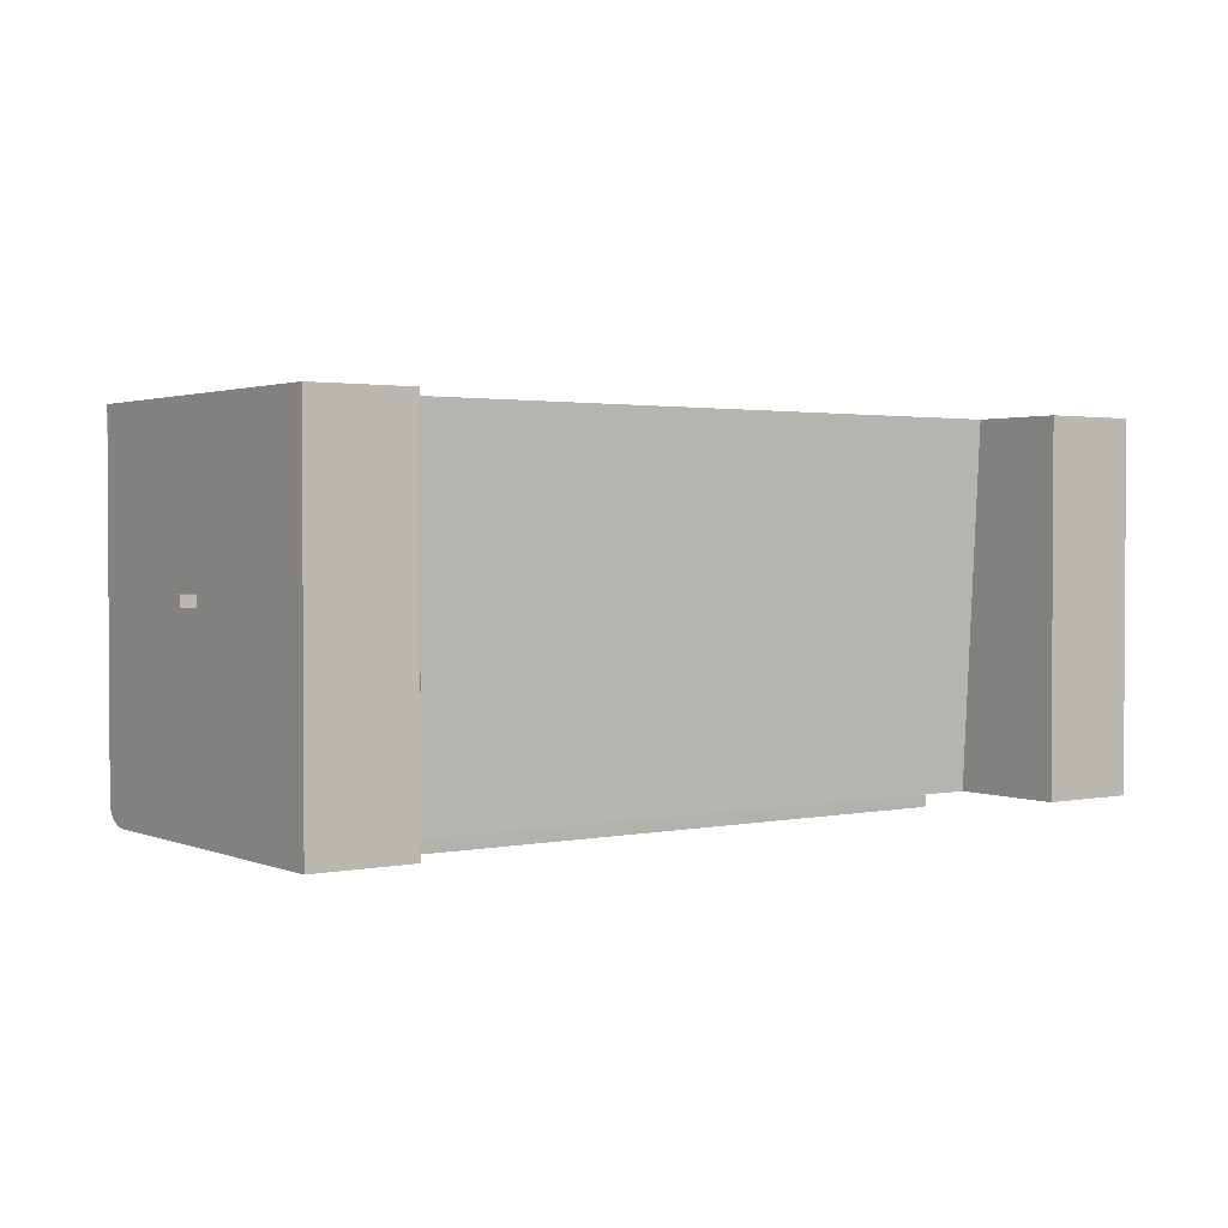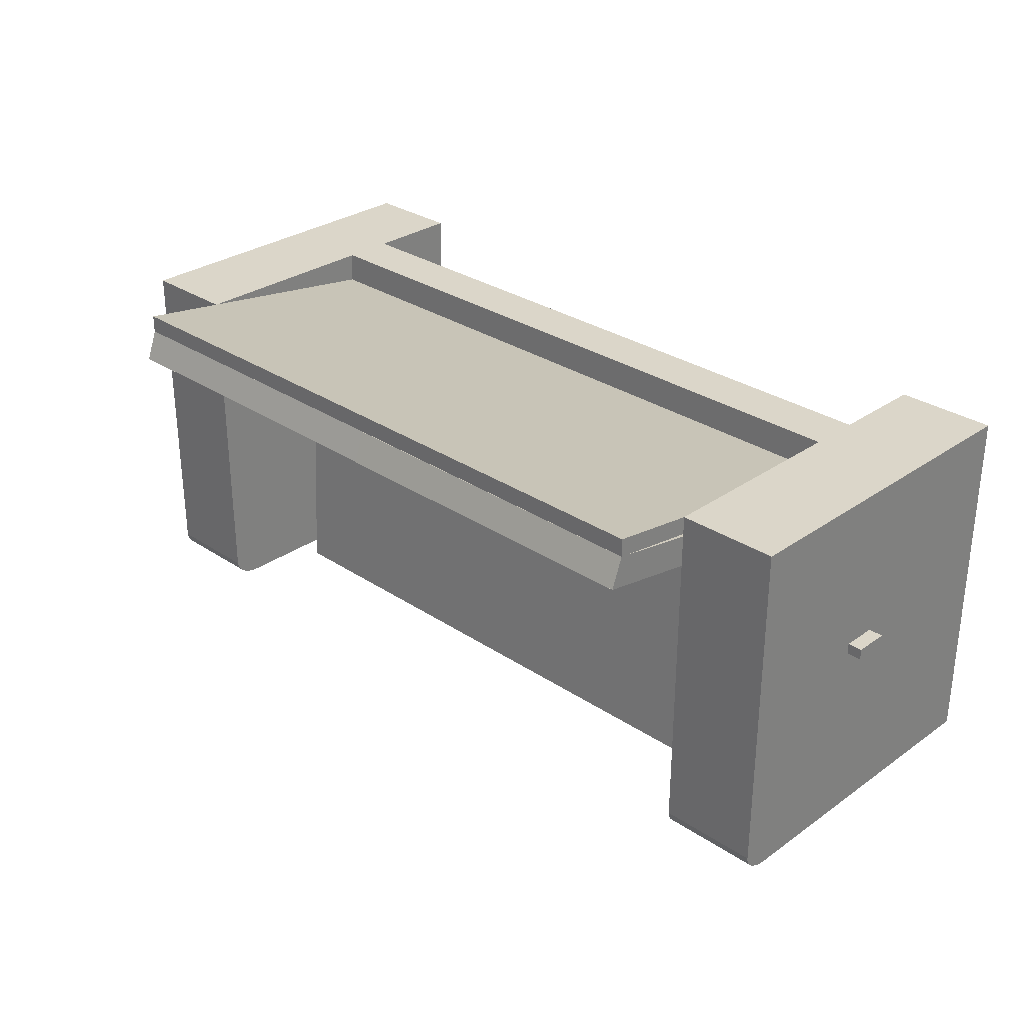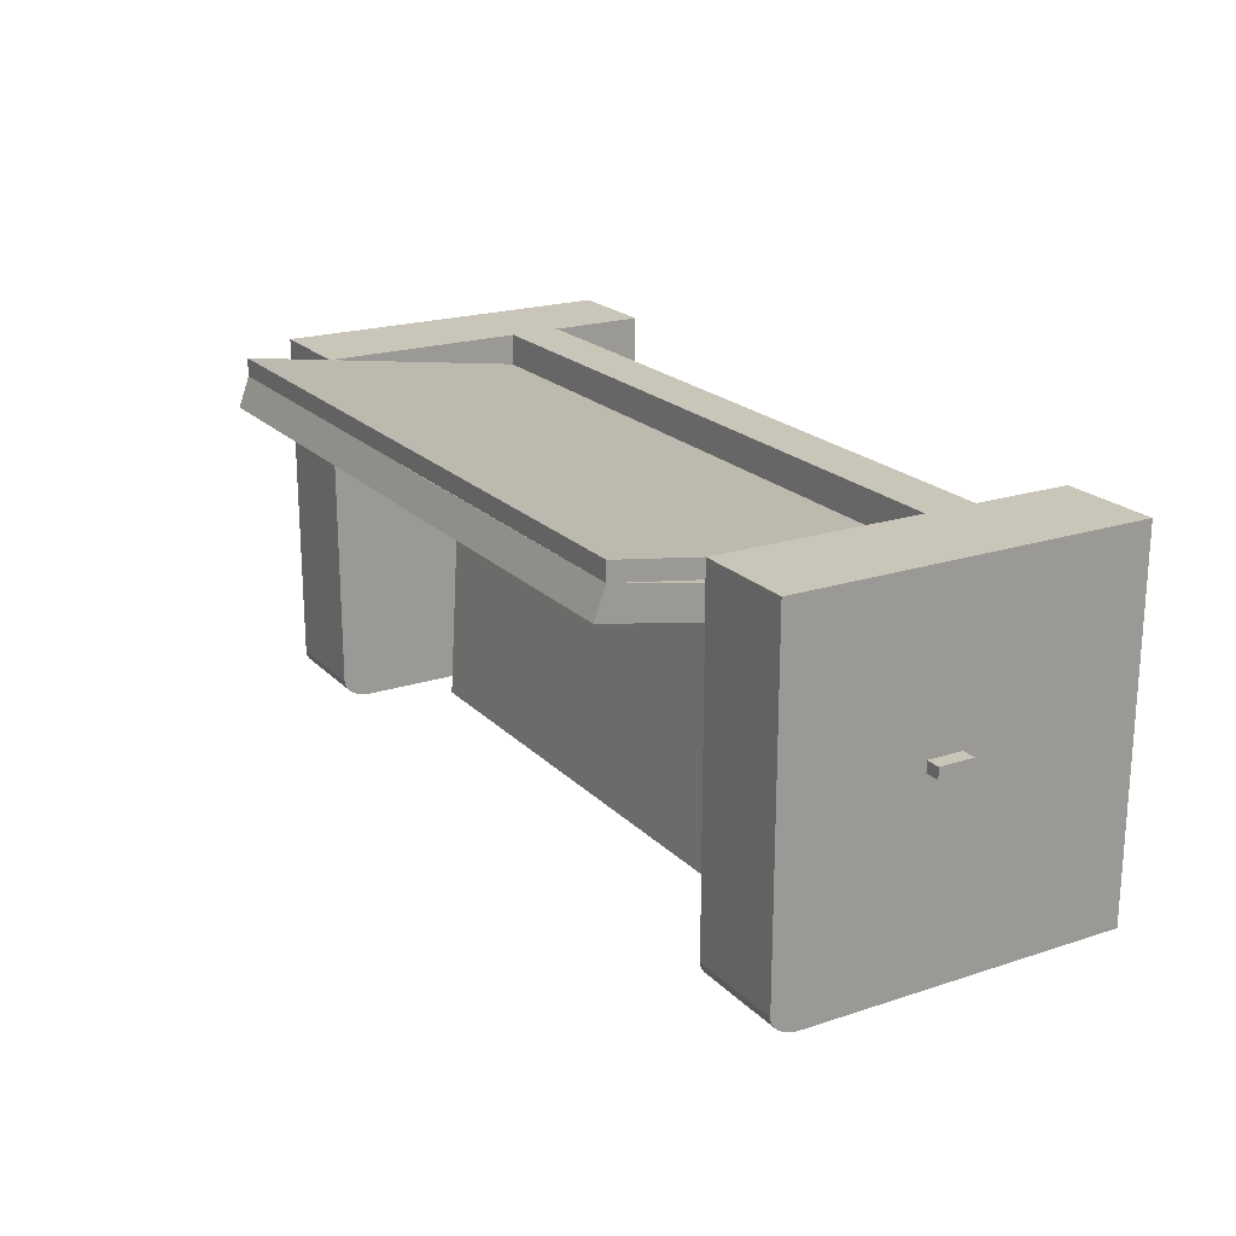
<metadata>
{"format":"obj","ext":"obj","renderer":"f3d","projection":"perspective","resolution":1024,"background":"white","views":[{"elev":1.9,"azim":-35.8,"up":"+Z"},{"elev":29.9,"azim":-135.7,"up":"+Z"},{"elev":20.7,"azim":-120.6,"up":"+Z"}]}
</metadata>
<code>
v -0.3673 0.06795 0.2188
v -0.3673 -0.1178 0.1908
v -0.3673 0.06795 -0.09418
v -0.3673 -0.1195 0.2188
v 0.2605 -0.1178 0.1908
v -0.3673 0.1465 0.2143
v -0.3673 -0.1195 0.1908
v -0.4585 0.06795 -0.09418
v -0.3673 0.005217 0.2188
v 0.2605 -0.1195 0.2188
v -0.3673 -0.1664 0.2188
v 0.2605 0.06797 0.2189
v -0.3673 -0.1169 0.1744
v -0.3673 0.1465 0.2307
v -0.3673 0.06773 -0.09652
v -0.4585 0.06795 0.2188
v -0.4585 0.06773 -0.09652
v -0.4585 0.06764 0.2188
v 0.2605 0.1465 0.2144
v 0.2605 -0.1168 0.1745
v 0.2605 0.1465 0.2307
v -0.3673 0.06707 -0.09883
v -0.3673 -0.1195 -0.1121
v -0.4585 0.06795 0.1936
v -0.4585 0.05634 -0.09644
v -0.3672 -0.09946 -0.1121
v 0.2605 -0.1664 0.2188
v -0.3672 -0.1463 -0.1121
v -0.3673 -0.2534 0.2188
v -0.3673 0.06599 -0.1011
v -0.4585 0.06707 -0.09883
v -0.3673 0.04559 -0.112
v -0.4585 0.0574 -0.09369
v -0.4585 0.0555 -0.09731
v -0.4585 0.05688 -0.09567
v 0.2605 -0.09946 -0.1121
v 0.2605 -0.1463 -0.1121
v 0.2605 0.06795 0.2188
v 0.3517 -0.04278 0.2188
v -0.3672 -0.2534 -0.1121
v -0.4585 -0.2535 0.2188
v -0.3673 0.0645 -0.1032
v -0.4585 0.06599 -0.1011
v -0.4585 0.05435 -0.09823
v -0.3673 0.04223 -0.1121
v -0.3673 0.04889 -0.1115
v -0.4585 0.05732 -0.09457
v -0.4585 0.0574 0.05334
v -0.4585 -0.2429 0.05334
v -0.4585 0.05718 -0.09505
v 0.2605 -0.2535 -0.1121
v 0.2605 0.04559 -0.112
v 0.2605 0.06795 -0.09418
v 0.2605 -0.2535 0.2188
v -0.3673 -0.2535 0.2188
v -0.4585 0.05709 0.2083
v -0.3673 0.06263 -0.1051
v -0.4585 0.0645 -0.1032
v -0.4585 0.04913 -0.1006
v -0.4585 0.05289 -0.09913
v -0.4585 0.04223 -0.1121
v -0.4585 0.04559 -0.112
v -0.4585 0.04889 -0.1115
v -0.3673 0.05207 -0.1108
v -0.4585 0.0574 0.1931
v 0.3517 -0.04278 -0.1121
v 0.3517 -0.2535 -0.1121
v 0.2605 0.04889 -0.1115
v 0.2605 0.06773 -0.09652
v 0.3517 0.06795 0.2188
v 0.3517 -0.2535 0.2188
v -0.3673 -0.2535 -0.1121
v -0.4585 0.06764 0.1969
v -0.4585 -0.2429 0.2083
v -0.3673 0.06042 -0.1069
v -0.4585 0.06263 -0.1051
v -0.4585 0.04199 -0.1016
v -0.4585 0.04694 -0.1012
v -0.4585 0.05113 -0.09995
v -0.4585 0.05207 -0.1108
v -0.3673 0.05509 -0.1097
v -0.4585 -0.09113 0.06334
v -0.4585 -0.05932 0.06334
v -0.4585 0.05709 0.1964
v 0.2605 0.04223 -0.1121
v 0.3517 0.04559 -0.112
v 0.2605 0.05207 -0.1108
v 0.2605 0.06707 -0.09883
v 0.3517 0.06795 -0.09418
v 0.3517 -0.03223 0.2083
v 0.3517 -0.2535 0.05334
v 0.3517 -0.1606 0.07357
v -0.4585 -0.2535 -0.1121
v -0.3673 0.05789 -0.1084
v -0.4585 0.06042 -0.1069
v -0.4585 -0.2429 -0.1016
v -0.4585 0.04462 -0.1015
v -0.4585 0.05509 -0.1097
v -0.4585 -0.05932 0.07339
v 0.3517 0.04223 -0.1121
v 0.3517 -0.04278 0.05334
v 0.3517 0.04889 -0.1115
v 0.2605 0.05509 -0.1097
v 0.2605 0.06599 -0.1011
v 0.3517 0.06773 -0.09652
v 0.3517 0.0574 -0.09369
v 0.3517 0.0574 0.2083
v 0.3517 -0.1606 0.06604
v 0.3517 -0.1238 0.07357
v -0.4585 0.05789 -0.1084
v -0.4585 -0.09113 0.07339
v -0.4719 -0.05932 0.06334
v 0.3517 -0.03223 -0.1016
v 0.3517 0.05207 -0.1108
v 0.2605 0.05789 -0.1084
v 0.2605 0.0645 -0.1032
v 0.3517 0.06707 -0.09883
v 0.3517 0.05634 -0.09644
v 0.3517 0.05732 -0.09457
v 0.3517 0.0574 0.05334
v 0.3517 -0.03223 0.05334
v 0.3517 -0.1238 0.06604
v 0.3517 0.0574 0.0573
v 0.2722 0.0574 0.2083
v 0.3651 -0.1606 0.06604
v 0.3651 -0.1238 0.07357
v -0.4719 -0.09113 0.07339
v -0.4719 -0.09113 0.06334
v -0.4719 -0.05932 0.07339
v 0.3517 0.05509 -0.1097
v 0.2605 0.06042 -0.1069
v 0.2605 0.06263 -0.1051
v 0.3517 0.06599 -0.1011
v 0.3517 0.05435 -0.09823
v 0.3517 0.0555 -0.09731
v 0.3517 0.05688 -0.09567
v 0.3517 0.05718 -0.09505
v 0.2722 0.0574 -0.09369
v 0.2722 -0.03223 -0.1016
v 0.2722 -0.03223 0.2083
v 0.3651 -0.1606 0.07357
v 0.3517 0.05789 -0.1084
v 0.3517 0.0645 -0.1032
v 0.3517 0.04913 -0.1006
v 0.3517 0.05289 -0.09913
v 0.2722 0.05634 -0.09644
v 0.2722 0.05688 -0.09567
v 0.2722 0.05732 -0.09457
v 0.3651 -0.1238 0.06604
v 0.3517 0.04199 -0.1016
v 0.3517 0.06042 -0.1069
v 0.3517 0.06263 -0.1051
v 0.3517 0.04694 -0.1012
v 0.3517 0.05113 -0.09995
v 0.2722 0.05289 -0.09913
v 0.2722 0.0555 -0.09731
v 0.2722 0.05718 -0.09505
v 0.2722 0.04199 -0.1016
v 0.3517 0.04462 -0.1015
v 0.2722 0.04694 -0.1012
v 0.2722 0.04913 -0.1006
v 0.2722 0.05113 -0.09995
v 0.2722 0.05435 -0.09823
v 0.2722 0.04462 -0.1015
v 0.3517 0.04197 -0.1008
v 0.3517 -0.0314 0.0573
v 0.3517 -0.0314 -0.1008
v 0.3517 0.04454 -0.1006
v 0.3517 0.04679 -0.1003
v 0.3517 0.0489 -0.09983
v 0.3517 0.05082 -0.09917
v 0.3517 0.05249 -0.09839
v 0.3517 0.05387 -0.09754
v 0.3517 0.05494 -0.09669
v 0.3517 0.05569 -0.09591
v 0.3517 0.05616 -0.09525
v 0.3517 0.0564 -0.09475
v 0.3517 0.05649 -0.09442
v 0.3517 0.05656 -0.09365
v 0.3517 0.05656 0.2075
v 0.3517 -0.0314 0.2075
v 0.2604 -0.06334 0.1761
v -0.05339 -0.05319 0.1489
v 0.2604 -0.05318 0.1489
v -0.05339 -0.06335 0.176
v -0.05341 0.1567 0.1872
v 0.2604 0.1567 0.1872
v -0.05341 0.1465 0.2143
v 0.2604 0.1465 0.2144
v -0.3673 -0.04594 -0.1293
v 0.2604 -0.0448 -0.1292
v -0.05344 -0.0639 0.176
v 0.2605 -0.1169 0.1745
v 0.2605 -0.09833 -0.1308
v -0.3669 -0.06447 0.176
v -0.3672 -0.09946 -0.1309
v -0.3673 -0.06447 0.176
v -0.3672 -0.118 0.1744
v -0.3673 0.1566 0.1871
v -0.05384 0.1572 0.1872
v -0.05383 0.1471 0.2143
v -0.3669 -0.05437 0.1489
v -0.05346 -0.0538 0.1489
g mesh1_mesh1-geometry
f 1 2 3
f 3 2 1
f 1 4 2
f 2 4 1
f 5 1 2
f 2 1 5
f 1 4 2
f 2 4 1
f 2 6 1
f 1 6 2
f 1 4 2
f 2 4 1
f 1 2 3
f 3 2 1
f 7 3 2
f 2 3 7
f 7 3 2
f 2 3 7
f 7 3 1
f 1 3 7
f 8 1 3
f 3 1 8
f 4 1 9
f 9 1 4
f 4 1 9
f 9 1 4
f 4 1 9
f 9 1 4
f 7 1 4
f 4 1 9
f 4 1 7
f 9 1 4
f 7 2 4
f 4 2 7
f 10 2 4
f 4 2 10
f 2 7 4
f 4 7 2
f 7 2 4
f 4 2 7
f 11 2 4
f 4 2 11
f 1 5 12
f 12 5 1
f 13 5 2
f 2 5 13
f 6 2 13
f 13 2 6
f 1 6 14
f 14 6 1
f 7 15 3
f 3 15 7
f 7 15 3
f 3 15 7
f 7 15 3
f 3 15 7
f 13 7 2
f 2 7 13
f 1 8 16
f 16 8 1
f 3 17 8
f 8 17 3
f 18 9 1
f 1 9 18
f 18 4 9
f 9 4 18
f 10 13 2
f 2 13 10
f 11 10 4
f 4 10 11
f 11 13 2
f 2 13 11
f 18 11 4
f 4 11 18
f 5 19 12
f 12 19 5
f 12 14 1
f 1 14 12
f 5 13 20
f 20 13 5
f 6 20 13
f 13 20 6
f 21 6 14
f 14 6 21
f 7 22 15
f 15 22 7
f 7 22 15
f 15 22 7
f 7 22 15
f 15 22 7
f 17 3 15
f 15 3 17
f 13 23 7
f 7 23 13
f 16 8 24
f 24 8 16
f 17 25 8
f 8 25 17
f 10 26 13
f 13 26 10
f 10 11 27
f 27 11 10
f 28 13 11
f 11 13 28
f 18 29 11
f 11 29 18
f 19 5 20
f 20 5 19
f 12 19 21
f 21 19 12
f 14 12 21
f 21 12 14
f 20 6 19
f 19 6 20
f 6 21 19
f 19 21 6
f 7 30 22
f 22 30 7
f 7 30 22
f 22 30 7
f 7 30 22
f 22 30 7
f 31 15 22
f 22 15 31
f 15 31 17
f 17 31 15
f 23 13 26
f 26 13 23
f 23 32 7
f 7 32 23
f 23 32 7
f 7 32 23
f 23 32 7
f 7 32 23
f 8 33 24
f 24 33 8
f 17 34 25
f 25 34 17
f 8 25 35
f 35 25 8
f 26 10 36
f 36 10 26
f 13 28 26
f 26 28 13
f 11 37 27
f 27 37 11
f 27 38 10
f 10 38 27
f 27 39 10
f 10 39 27
f 11 40 28
f 28 40 11
f 37 11 28
f 28 11 37
f 41 29 18
f 18 29 41
f 40 11 29
f 29 11 40
f 7 42 30
f 30 42 7
f 7 42 30
f 30 42 7
f 7 42 30
f 30 42 7
f 43 22 30
f 30 22 43
f 22 43 31
f 31 43 22
f 31 44 17
f 17 44 31
f 32 23 45
f 45 23 32
f 32 23 45
f 45 23 32
f 32 23 45
f 45 23 32
f 7 32 46
f 46 32 7
f 7 32 46
f 46 32 7
f 7 32 46
f 46 32 7
f 8 47 33
f 33 47 8
f 24 33 48
f 48 33 24
f 17 44 34
f 34 44 17
f 34 49 25
f 25 49 34
f 25 49 35
f 35 49 25
f 8 35 50
f 50 35 8
f 37 26 36
f 36 26 37
f 26 37 28
f 28 37 26
f 27 51 37
f 37 51 27
f 37 52 27
f 27 52 37
f 27 53 38
f 38 53 27
f 10 39 38
f 38 39 10
f 54 39 27
f 27 39 54
f 29 41 55
f 55 41 29
f 18 56 41
f 41 56 18
f 55 40 29
f 29 40 55
f 7 57 42
f 42 57 7
f 7 57 42
f 42 57 7
f 7 57 42
f 42 57 7
f 58 30 42
f 42 30 58
f 30 58 43
f 43 58 30
f 43 59 31
f 31 59 43
f 31 60 44
f 44 60 31
f 23 61 45
f 45 61 23
f 45 62 32
f 32 62 45
f 32 63 46
f 46 63 32
f 7 46 64
f 64 46 7
f 7 46 64
f 64 46 7
f 7 46 64
f 64 46 7
f 8 50 47
f 47 50 8
f 47 49 33
f 33 49 47
f 33 49 48
f 48 49 33
f 24 48 65
f 65 48 24
f 44 49 34
f 34 49 44
f 35 49 50
f 50 49 35
f 36 52 37
f 37 52 36
f 66 37 36
f 36 37 66
f 51 27 54
f 54 27 51
f 37 67 51
f 51 67 37
f 27 52 68
f 68 52 27
f 27 69 53
f 53 69 27
f 70 53 38
f 38 53 70
f 38 39 70
f 70 39 38
f 39 54 71
f 71 54 39
f 41 72 55
f 55 72 41
f 73 56 18
f 18 56 73
f 74 41 56
f 56 41 74
f 7 75 57
f 57 75 7
f 7 75 57
f 57 75 7
f 7 75 57
f 57 75 7
f 76 42 57
f 57 42 76
f 42 76 58
f 58 76 42
f 58 77 43
f 43 77 58
f 43 78 59
f 59 78 43
f 31 59 79
f 79 59 31
f 31 79 60
f 60 79 31
f 60 49 44
f 44 49 60
f 40 61 23
f 23 61 40
f 62 45 61
f 61 45 62
f 63 32 62
f 62 32 63
f 80 46 63
f 63 46 80
f 46 80 64
f 64 80 46
f 7 64 81
f 81 64 7
f 7 64 81
f 81 64 7
f 7 64 81
f 81 64 7
f 50 49 47
f 47 49 50
f 49 82 48
f 48 82 49
f 48 83 65
f 65 83 48
f 24 65 84
f 84 65 24
f 52 36 85
f 85 36 52
f 67 37 66
f 66 37 67
f 66 36 85
f 85 36 66
f 67 54 51
f 51 54 67
f 68 86 52
f 52 86 68
f 27 68 87
f 87 68 27
f 27 88 69
f 69 88 27
f 89 69 53
f 53 69 89
f 53 70 89
f 89 70 53
f 39 90 70
f 70 90 39
f 54 91 71
f 71 91 54
f 71 92 39
f 39 92 71
f 72 41 93
f 93 41 72
f 73 84 56
f 56 84 73
f 49 41 74
f 74 41 49
f 84 74 56
f 56 74 84
f 7 94 75
f 75 94 7
f 7 94 75
f 75 94 7
f 7 94 75
f 75 94 7
f 95 57 75
f 75 57 95
f 57 95 76
f 76 95 57
f 76 96 58
f 58 96 76
f 77 58 96
f 96 58 77
f 43 77 97
f 97 77 43
f 43 97 78
f 78 97 43
f 78 49 59
f 59 49 78
f 59 49 79
f 79 49 59
f 79 49 60
f 60 49 79
f 61 40 93
f 93 40 61
f 61 96 62
f 62 96 61
f 62 96 63
f 63 96 62
f 63 96 80
f 80 96 63
f 98 64 80
f 80 64 98
f 64 98 81
f 81 98 64
f 7 81 94
f 94 81 7
f 7 81 94
f 94 81 7
f 7 81 94
f 94 81 7
f 82 49 74
f 74 49 82
f 83 48 82
f 82 48 83
f 65 83 99
f 99 83 65
f 65 74 84
f 84 74 65
f 24 84 73
f 73 84 24
f 52 100 85
f 85 100 52
f 101 67 66
f 66 67 101
f 66 85 100
f 100 85 66
f 91 54 67
f 67 54 91
f 86 68 102
f 102 68 86
f 100 52 86
f 86 52 100
f 87 102 68
f 68 102 87
f 27 87 103
f 103 87 27
f 27 104 88
f 88 104 27
f 105 88 69
f 69 88 105
f 69 89 105
f 105 89 69
f 106 89 70
f 70 89 106
f 101 90 39
f 39 90 101
f 107 70 90
f 90 70 107
f 91 108 71
f 71 108 91
f 71 108 92
f 92 108 71
f 109 39 92
f 92 39 109
f 96 93 41
f 41 93 96
f 96 41 49
f 49 41 96
f 94 95 75
f 75 95 94
f 95 96 76
f 76 96 95
f 49 77 96
f 96 77 49
f 77 49 97
f 97 49 77
f 97 49 78
f 78 49 97
f 93 96 61
f 61 96 93
f 80 96 98
f 98 96 80
f 110 81 98
f 98 81 110
f 81 110 94
f 94 110 81
f 82 74 111
f 111 74 82
f 82 112 83
f 83 112 82
f 112 99 83
f 83 99 112
f 99 74 65
f 65 74 99
f 67 101 91
f 91 101 67
f 66 113 101
f 101 113 66
f 86 66 100
f 100 66 86
f 113 86 102
f 102 86 113
f 102 87 114
f 114 87 102
f 103 114 87
f 87 114 103
f 27 103 115
f 115 103 27
f 27 116 104
f 104 116 27
f 117 104 88
f 88 104 117
f 88 105 117
f 117 105 88
f 118 105 89
f 89 105 118
f 119 89 106
f 106 89 119
f 106 70 120
f 120 70 106
f 101 121 90
f 90 121 101
f 122 101 39
f 39 101 122
f 123 70 107
f 107 70 123
f 90 124 107
f 107 124 90
f 108 91 122
f 122 91 108
f 125 92 108
f 108 92 125
f 122 39 109
f 109 39 122
f 92 126 109
f 109 126 92
f 95 94 110
f 110 94 95
f 110 96 95
f 95 96 110
f 98 96 110
f 110 96 98
f 111 74 99
f 99 74 111
f 127 82 111
f 111 82 127
f 112 82 128
f 128 82 112
f 99 112 129
f 129 112 99
f 101 122 91
f 91 122 101
f 66 86 113
f 113 86 66
f 101 113 121
f 121 113 101
f 113 102 114
f 114 102 113
f 114 103 130
f 130 103 114
f 115 130 103
f 103 130 115
f 27 115 131
f 131 115 27
f 27 132 116
f 116 132 27
f 133 116 104
f 104 116 133
f 104 117 133
f 133 117 104
f 134 117 105
f 105 117 134
f 135 105 118
f 118 105 135
f 118 89 136
f 136 89 118
f 137 89 119
f 119 89 137
f 138 119 106
f 106 119 138
f 120 70 123
f 123 70 120
f 120 124 106
f 106 124 120
f 121 139 90
f 90 139 121
f 124 123 107
f 107 123 124
f 124 90 140
f 140 90 124
f 122 125 108
f 108 125 122
f 92 125 141
f 141 125 92
f 126 122 109
f 109 122 126
f 126 92 141
f 141 92 126
f 99 127 111
f 111 127 99
f 82 127 128
f 128 127 82
f 127 112 128
f 128 112 127
f 112 127 129
f 129 127 112
f 127 99 129
f 129 99 127
f 139 121 113
f 113 121 139
f 113 114 130
f 130 114 113
f 130 115 142
f 142 115 130
f 131 142 115
f 115 142 131
f 27 131 132
f 132 131 27
f 143 132 116
f 116 132 143
f 116 133 143
f 143 133 116
f 144 133 117
f 117 133 144
f 145 117 134
f 134 117 145
f 134 105 135
f 135 105 134
f 146 135 118
f 118 135 146
f 136 89 137
f 137 89 136
f 147 118 136
f 136 118 147
f 148 137 119
f 119 137 148
f 119 138 148
f 148 138 119
f 106 124 138
f 138 124 106
f 123 124 120
f 120 124 123
f 90 139 140
f 140 139 90
f 140 138 124
f 124 138 140
f 125 122 149
f 149 122 125
f 125 126 141
f 141 126 125
f 122 126 149
f 149 126 122
f 150 139 113
f 113 139 150
f 143 150 113
f 113 150 143
f 113 130 142
f 142 130 113
f 142 131 151
f 151 131 142
f 152 131 132
f 132 131 152
f 132 143 152
f 152 143 132
f 150 143 133
f 133 143 150
f 153 133 144
f 144 133 153
f 144 117 154
f 154 117 144
f 154 117 145
f 145 117 154
f 134 155 145
f 145 155 134
f 156 134 135
f 135 134 156
f 135 146 156
f 156 146 135
f 118 147 146
f 146 147 118
f 157 136 137
f 137 136 157
f 136 157 147
f 147 157 136
f 137 148 157
f 157 148 137
f 140 148 138
f 138 148 140
f 158 140 139
f 139 140 158
f 126 125 149
f 149 125 126
f 139 150 158
f 158 150 139
f 150 133 159
f 159 133 150
f 159 158 150
f 150 158 159
f 113 152 143
f 143 152 113
f 113 142 151
f 151 142 113
f 131 152 151
f 151 152 131
f 159 133 153
f 153 133 159
f 144 160 153
f 153 160 144
f 154 161 144
f 144 161 154
f 145 162 154
f 154 162 145
f 155 134 163
f 163 134 155
f 162 145 155
f 155 145 162
f 134 156 163
f 163 156 134
f 140 156 146
f 146 156 140
f 140 146 147
f 147 146 140
f 140 147 157
f 157 147 140
f 140 157 148
f 148 157 140
f 140 158 164
f 164 158 140
f 158 159 164
f 164 159 158
f 153 164 159
f 159 164 153
f 113 151 152
f 152 151 113
f 160 144 161
f 161 144 160
f 164 153 160
f 160 153 164
f 161 154 162
f 162 154 161
f 140 155 163
f 163 155 140
f 140 162 155
f 155 162 140
f 140 163 156
f 156 163 140
f 140 164 160
f 160 164 140
f 140 160 161
f 161 160 140
f 140 161 162
f 162 161 140
g mesh1_mesh1-geometry
f 121 119 106
f 106 119 121
f 121 106 120
f 120 106 121
f 150 121 113
f 113 121 150
f 121 135 118
f 118 135 121
f 121 118 136
f 136 118 121
f 121 137 119
f 119 137 121
f 121 150 159
f 159 150 121
f 121 145 134
f 134 145 121
f 121 134 135
f 135 134 121
f 121 136 137
f 137 136 121
f 121 159 153
f 153 159 121
f 121 153 144
f 144 153 121
f 121 144 154
f 154 144 121
f 121 154 145
f 145 154 121
g mesh2_mesh2-geometry
f 165 166 167
f 166 165 168
f 167 166 165
f 168 165 166
f 166 168 169
f 169 168 166
f 166 169 170
f 170 169 166
f 166 170 171
f 171 170 166
f 166 171 172
f 172 171 166
f 166 172 173
f 173 172 166
f 166 173 174
f 174 173 166
f 166 174 175
f 175 174 166
f 166 175 176
f 176 175 166
f 166 176 177
f 177 176 166
f 166 177 178
f 178 177 166
f 166 178 179
f 179 178 166
f 166 179 180
f 180 179 166
f 166 180 181
f 181 180 166
g mesh3_mesh3-geometry
l 40 29
g mesh4_mesh4-geometry
l 13 6
l 13 20
l 6 19
l 20 19
l 5 20
g mesh5_mesh5-geometry
l 123 166
g mesh6_mesh6-geometry
f 182 183 184
f 183 182 185
f 184 183 182
f 185 182 183
f 183 184 186
f 184 182 187
f 182 188 185
f 185 188 182
f 185 186 183
f 183 186 185
f 187 186 184
f 189 187 182
f 188 182 189
f 189 182 188
f 186 185 188
f 188 185 186
f 187 189 186
f 188 186 189
g mesh6_mesh6-geometry
f 186 184 183
f 187 182 184
f 184 186 187
f 182 187 189
f 186 189 187
f 189 186 188
g mesh7_mesh7-geometry
f 190 182 191
f 182 190 192
f 193 191 182
f 194 190 191
f 192 190 195
f 191 193 194
f 190 194 196
f 195 190 197
f 198 194 193
f 194 198 196
f 198 190 196
f 190 198 197
f 199 195 6
f 200 6 201
f 195 199 202
f 6 200 199
f 199 203 202
f 203 199 200
g mesh7_mesh7-geometry
f 191 182 190
f 192 190 182
f 182 191 193
f 191 190 194
f 195 190 192
f 195 182 192
f 192 182 195
f 194 193 191
f 195 193 182
f 182 193 195
f 196 194 190
f 197 190 195
f 192 6 195
f 195 6 192
f 195 203 192
f 192 203 195
f 193 194 198
f 197 193 195
f 195 193 197
f 196 198 194
f 196 190 198
f 197 198 190
f 6 192 201
f 201 192 6
f 6 195 199
f 203 195 202
f 202 195 203
f 200 192 203
f 203 192 200
f 193 197 198
f 198 197 193
f 192 200 201
f 201 200 192
f 201 6 200
f 202 199 195
f 199 200 6
f 202 203 199
f 200 199 203
g mesh8_mesh8-geometry
l 200 203
l 192 203
l 201 192
g mesh9_mesh9-geometry
l 182 185
l 182 184
l 189 182
l 185 183
l 185 188
l 184 183
l 188 189
g mesh10_mesh10-geometry
l 39 66

</code>
